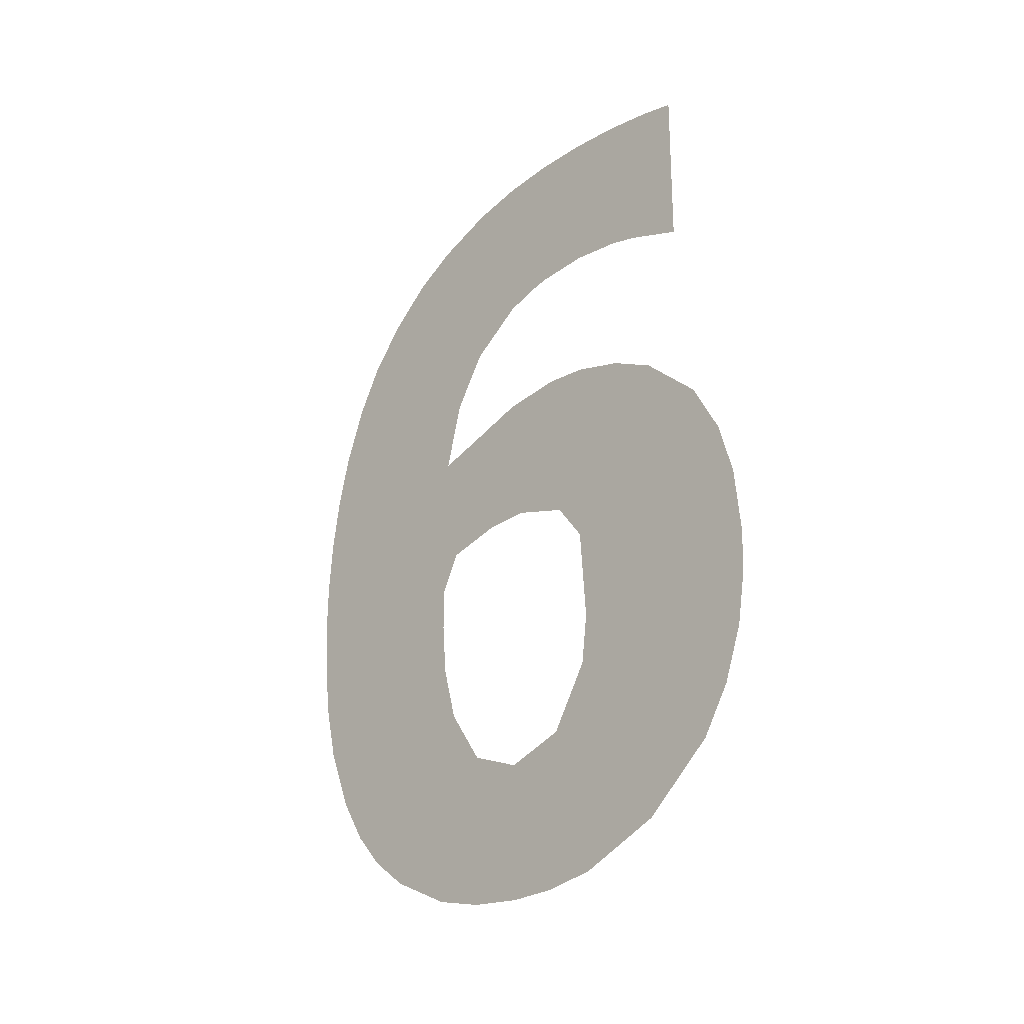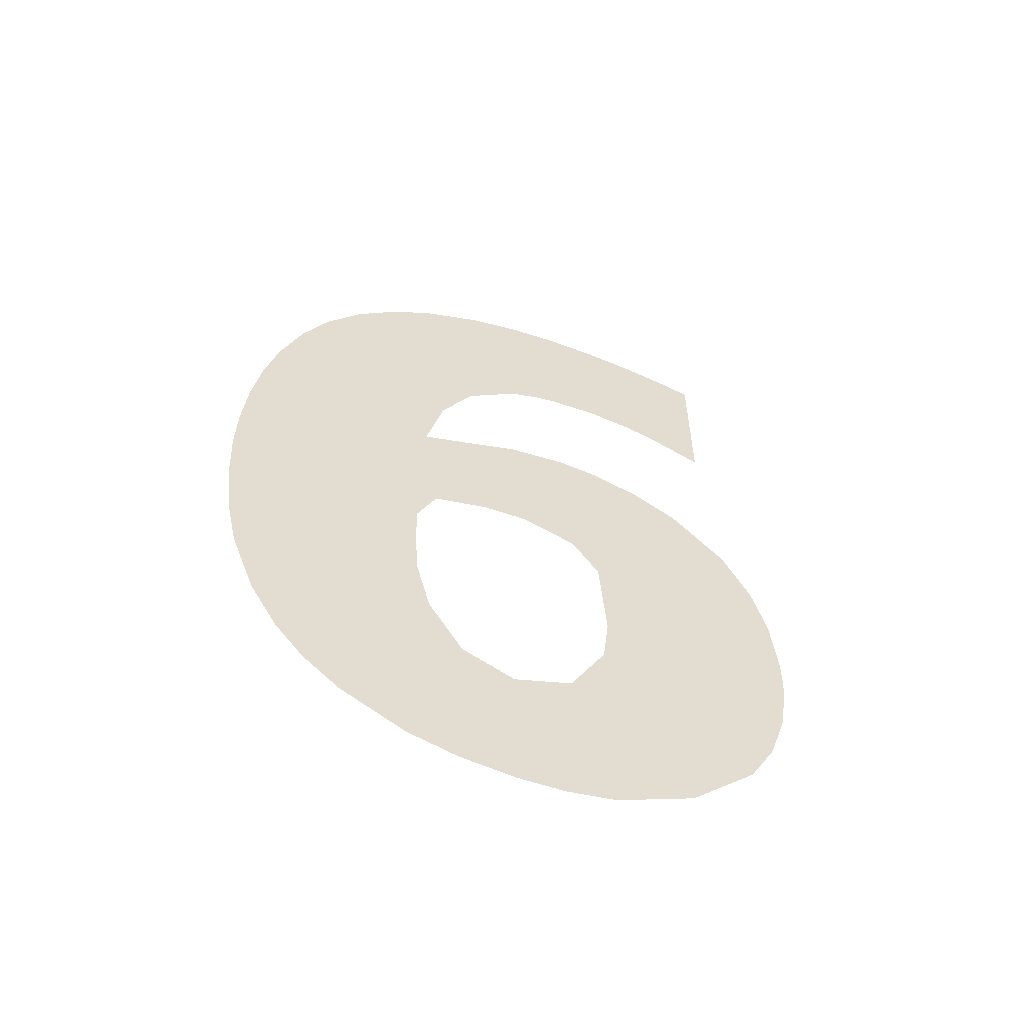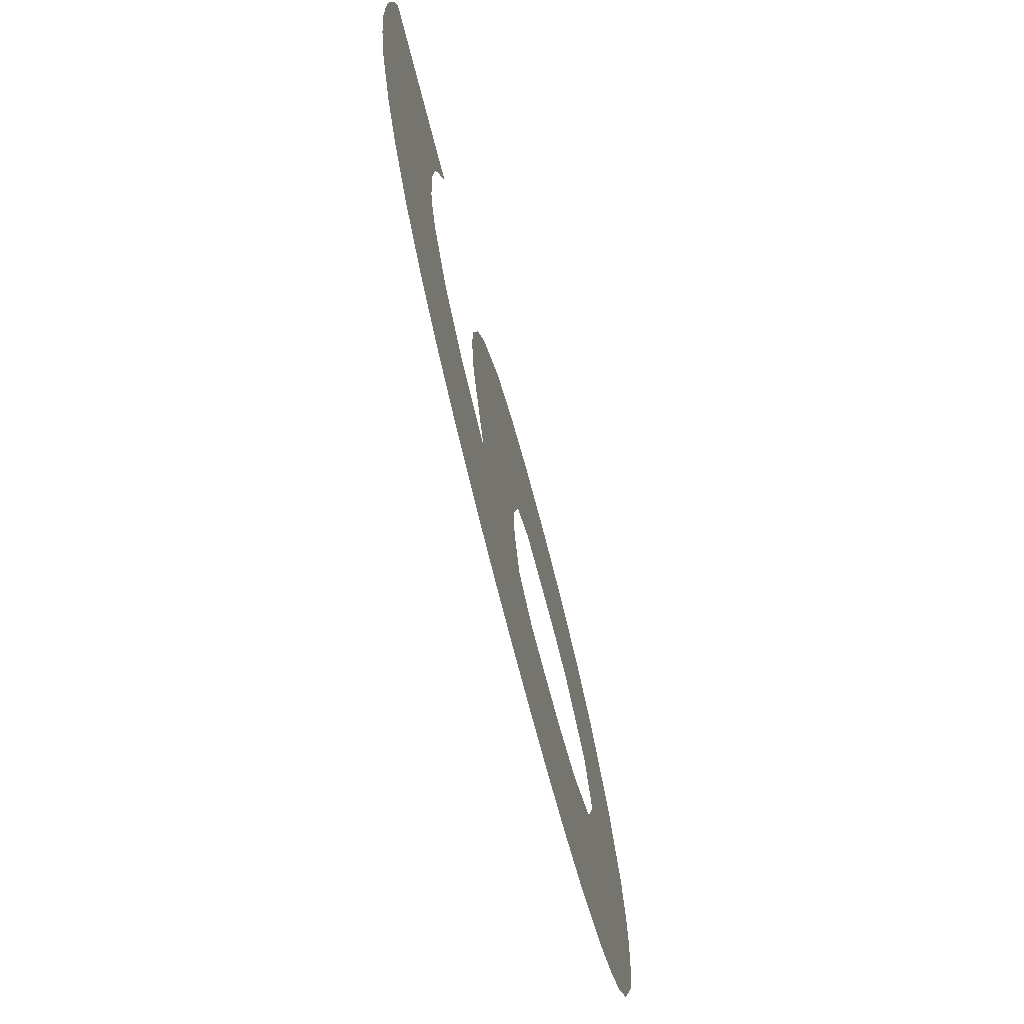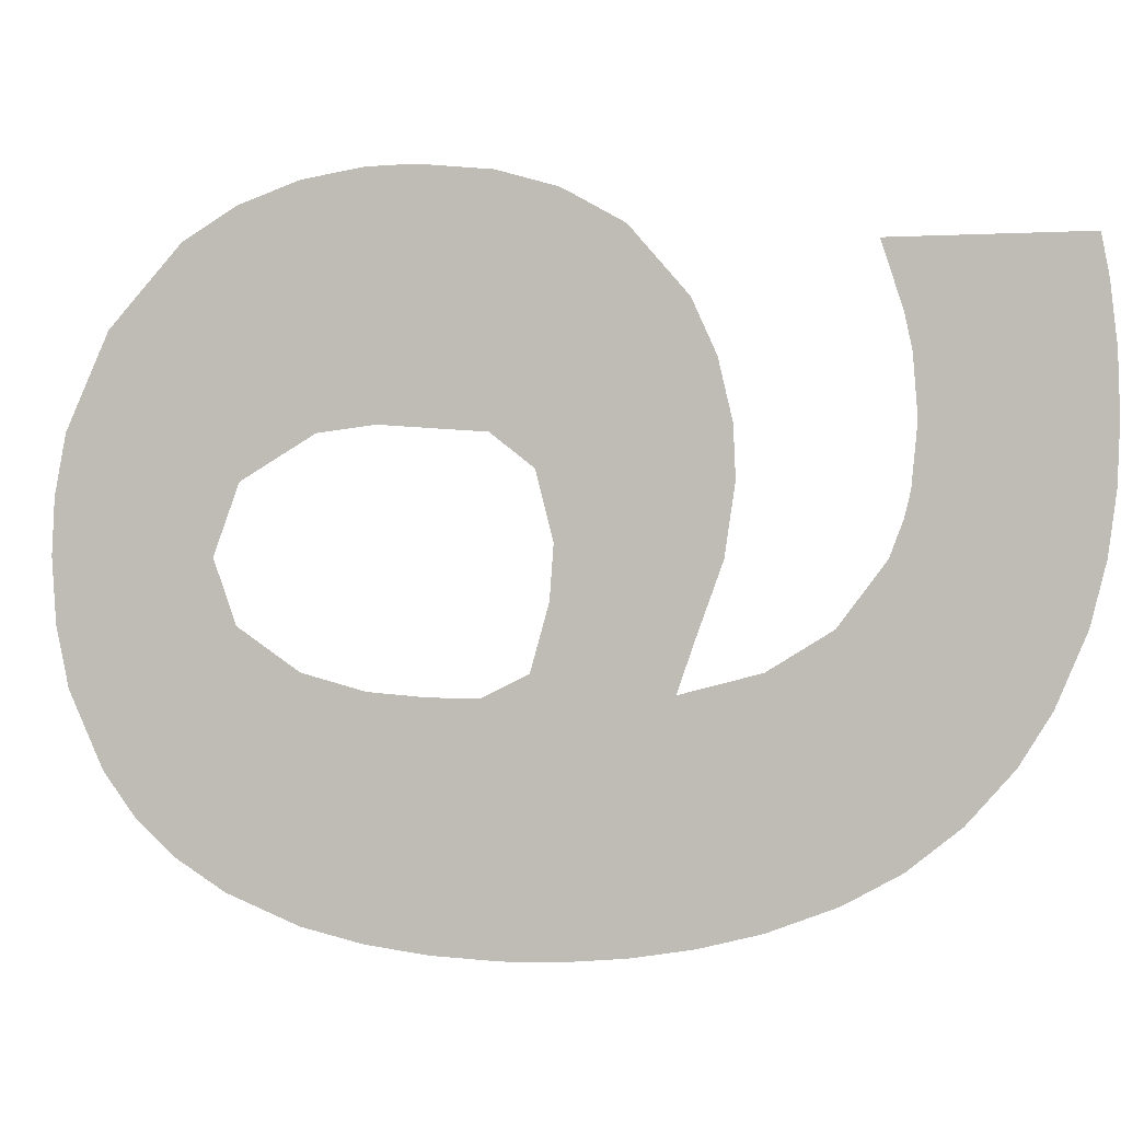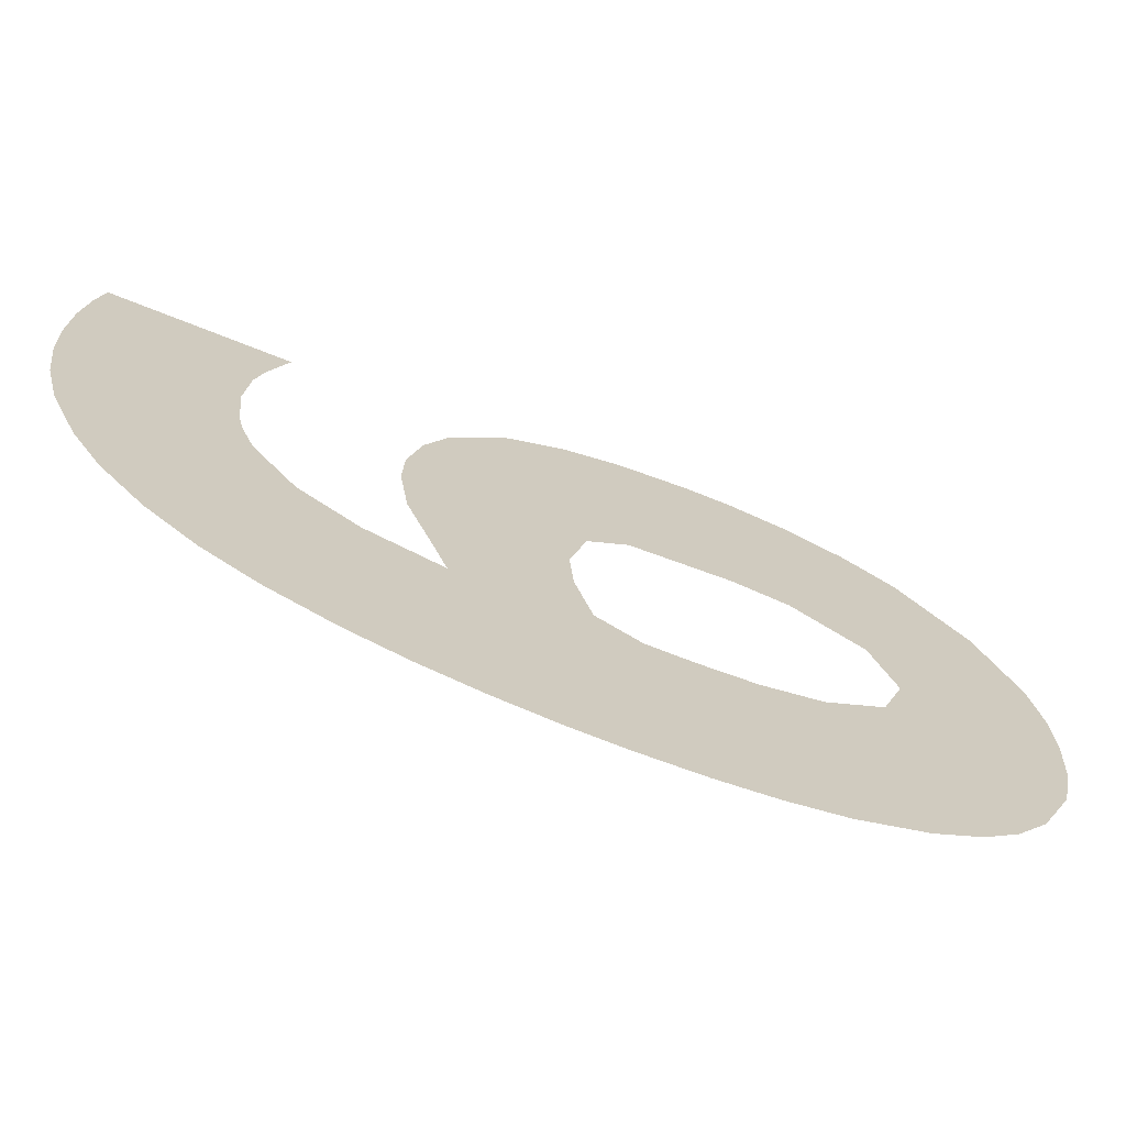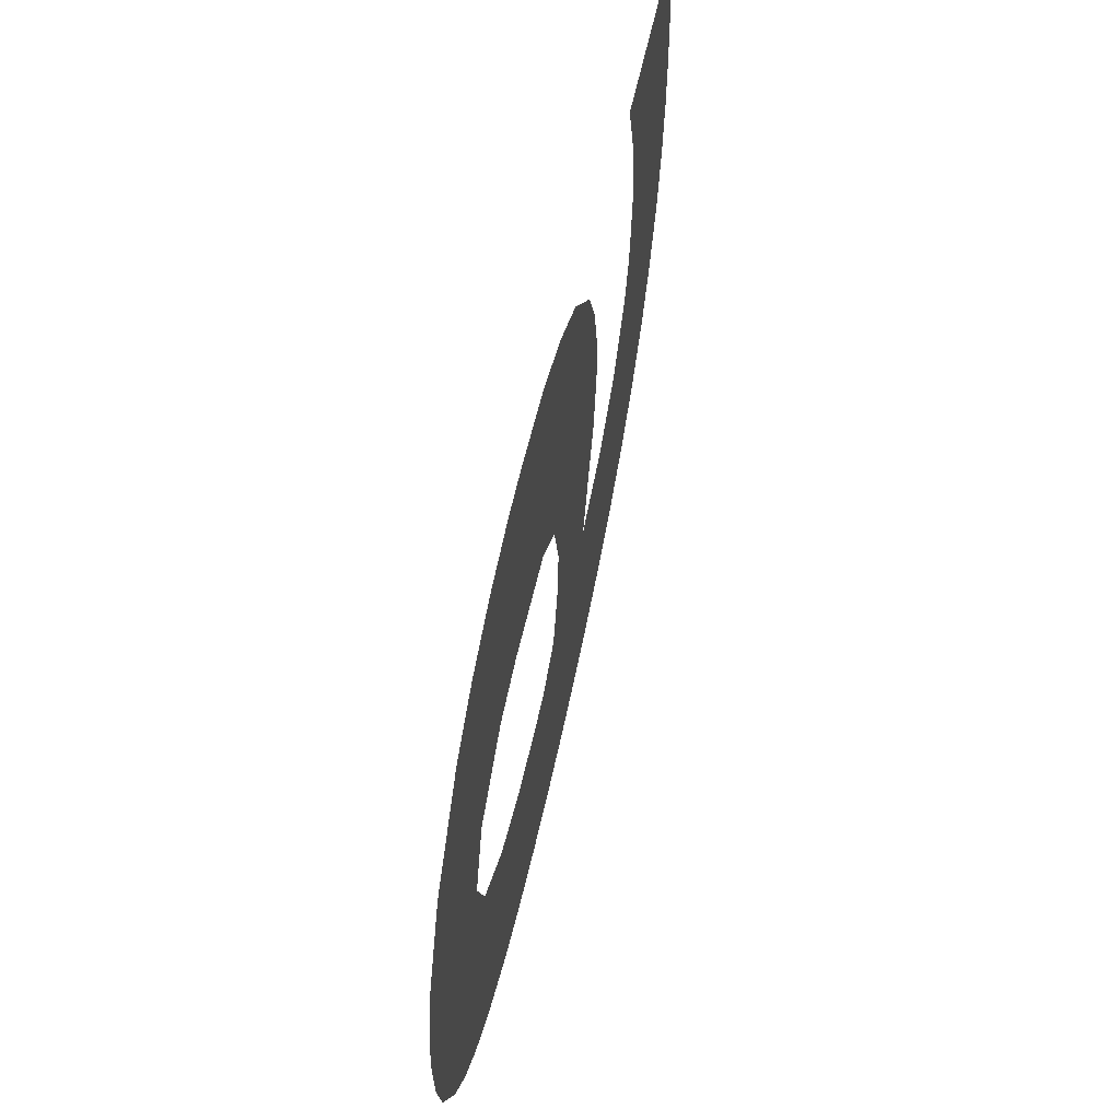
<metadata>
{"format":"obj","ext":"obj","renderer":"f3d","projection":"perspective","resolution":1024,"background":"white","views":[{"elev":-24.2,"azim":-44.7,"up":"+Y"},{"elev":-55.9,"azim":-112.8,"up":"+Y"},{"elev":-72.1,"azim":-165.6,"up":"+Z"},{"elev":-0.4,"azim":103.3,"up":"+Z"},{"elev":-69.9,"azim":-111.8,"up":"+Z"},{"elev":59.1,"azim":12.1,"up":"+Z"}]}
</metadata>
<code>
g Indicator_6
v 0 0.004729 0.002802
v 0 0.003132 0.001803
v 0 0.004803 0.002401
v -0 0.003058 0.002153
v 0 0.00285 0.002802
v 0 0.004868 0.001802
v 0 0.003176 0.001214
v 0 0.004887 0.001193
v 0 0.004862 0.000605
v 0 0.003116 0.000605
v 0 0.004781 6e-06
v 0 0.003055 0.000355
v -0 0.004628 -0.000593
v 0 0.002922 6e-06
v 0 0.004331 -0.00129
v 0 0.002459 -0.000605
v 0 0.00402 -0.00179
v 0 0.00357 -0.002297
v 0 0.001834 -0.000988
v 0 0.003055 -0.002709
v 0 0.002507 -0.003013
v 0 0.001831 -0.003272
v 0 0.001048 -0.001193
v 0 0.001222 -0.003428
v -0 0.000612 -0.003529
v 0 2e-06 -0.003583
v 0 -0.000554 -0.003594
v 0 -0.001221 -0.003561
v 0 -0.001832 -0.003481
v 0 -0.003165 -0.003047
v -0 -0.002443 -0.003338
v 0 -0.003666 -0.002732
v 0 -0.004043 -0.002389
v 0 -0.000737 -0.001237
v 0 -0.004371 -0.001946
v 0 -0.00122 -0.001237
v 0 -0.001812 -0.00119
v 0 -0.002443 -0.001019
v 0 -0.003054 -0.000602
v 0 -0.003062 -0.000593
v 0 -0.004715 -0.001191
v 0 -0.004843 -0.000593
v 0 -0.003288 3.3e-05
v 0 -0.004887 5.1e-05
v 0 -0.00486 0.000605
v 0 -0.003033 0.000727
v 0 -0.004748 0.001202
v 0 -0.004322 0.002149
v 0 -0.003596 0.00295
v 0 -0.002294 0.001165
v 0 -0.003056 0.003272
v -0 -0.002444 0.003486
v -0 -0.001717 0.001236
v -0 -0.001832 0.003584
v 0 -0.001355 0.003594
v 0 -0.000611 0.003517
v 0 -0.000661 0.001157
v -0 0 0.003337
v 0 0.000585 0.003007
v 0 0.000618 0.00298
v 0 0.00142 0.001802
v 0 0.001181 0.00233
v 0 -0.000235 0.000824
v 0 0.00156 0.001204
v -0 0.001581 0.000702
v 0 -6.3e-05 0.000158
v 0 0.001478 6e-06
v 0 0.001243 -0.000638
v -0 -0.000102 -0.000368
v 0 -0.000282 -0.001011
f -68 -69 -70
f -67 -70 -69
f -66 -70 -67
f -68 -65 -69
f -69 -65 -64
f -65 -63 -64
f -63 -62 -64
f -62 -61 -64
f -62 -60 -61
f -60 -59 -61
f -60 -58 -59
f -58 -57 -59
f -56 -57 -58
f -57 -56 -55
f -56 -54 -55
f -53 -55 -54
f -55 -53 -52
f -53 -51 -52
f -50 -52 -51
f -50 -49 -52
f -49 -48 -52
f -48 -49 -47
f -46 -48 -47
f -48 -46 -45
f -44 -48 -45
f -48 -44 -43
f -42 -48 -43
f -48 -42 -41
f -41 -42 -40
f -39 -48 -41
f -39 -38 -48
f -38 -37 -48
f -38 -36 -37
f -36 -35 -37
f -36 -34 -35
f -36 -33 -34
f -36 -32 -33
f -32 -36 -31
f -36 -30 -31
f -30 -29 -31
f -29 -28 -31
f -29 -27 -28
f -27 -26 -28
f -28 -26 -25
f -26 -24 -25
f -23 -25 -24
f -23 -22 -25
f -22 -21 -25
f -22 -20 -21
f -20 -19 -21
f -21 -19 -18
f -19 -17 -18
f -16 -18 -17
f -18 -16 -15
f -14 -18 -15
f -15 -13 -14
f -13 -12 -14
f -11 -14 -12
f -11 -10 -14
f -10 -11 -9
f -10 -8 -14
f -7 -8 -10
f -7 -6 -8
f -6 -5 -8
f -4 -5 -6
f -4 -3 -5
f -3 -2 -5
f -3 -48 -2
f -48 -1 -2
f -48 -37 -1

</code>
